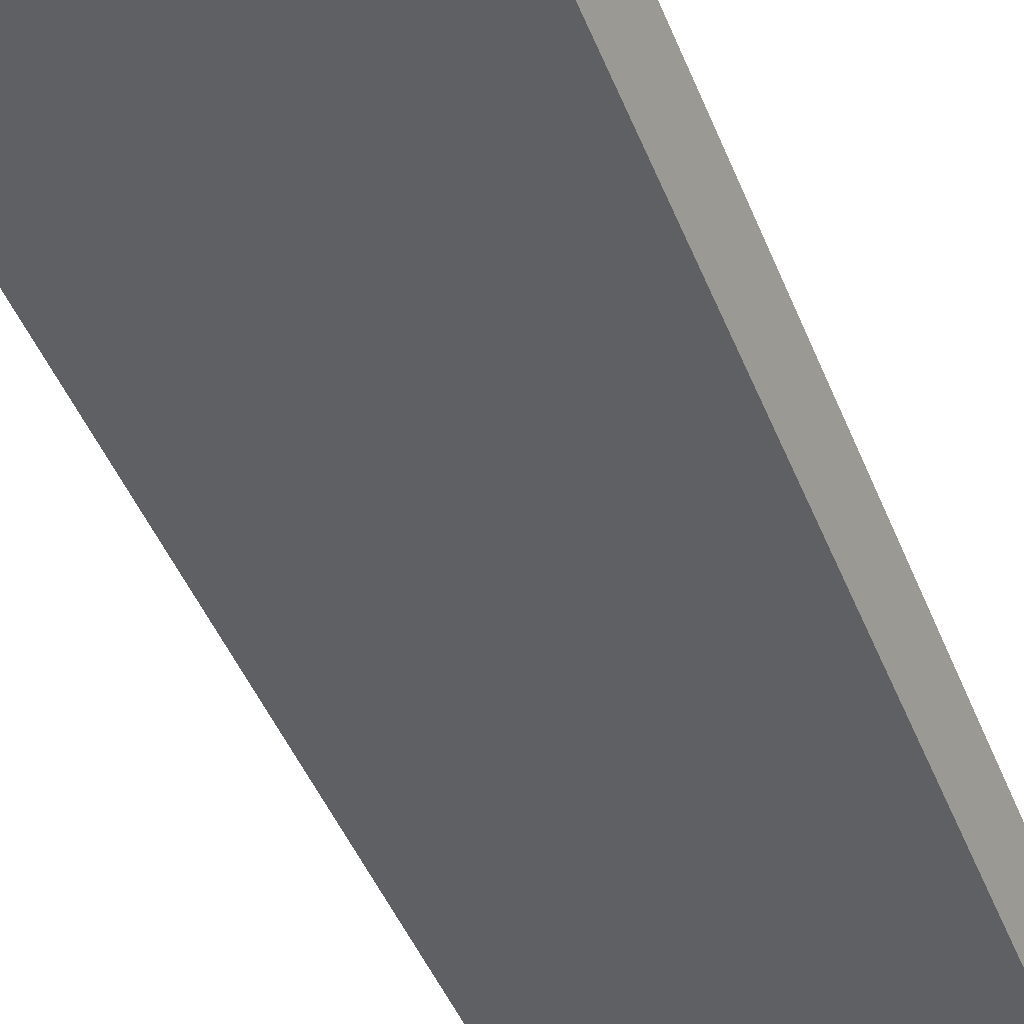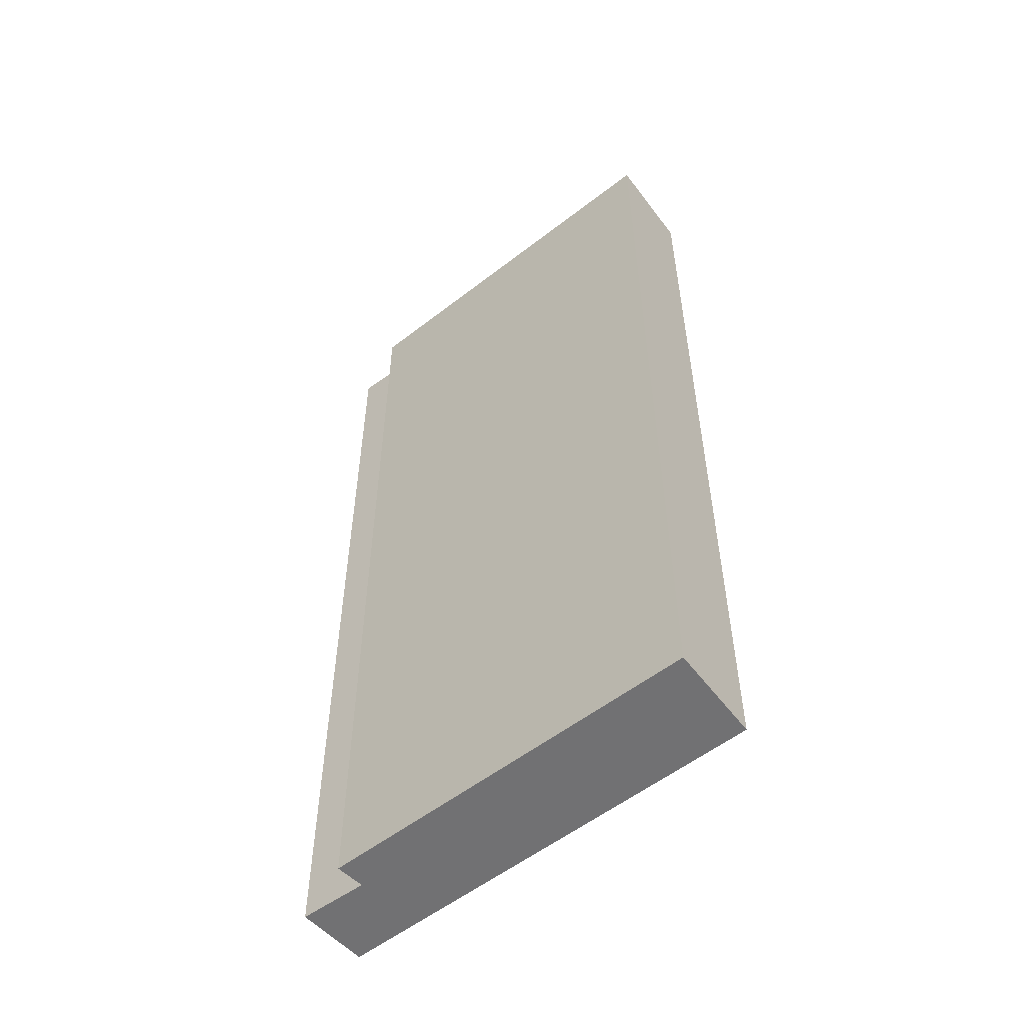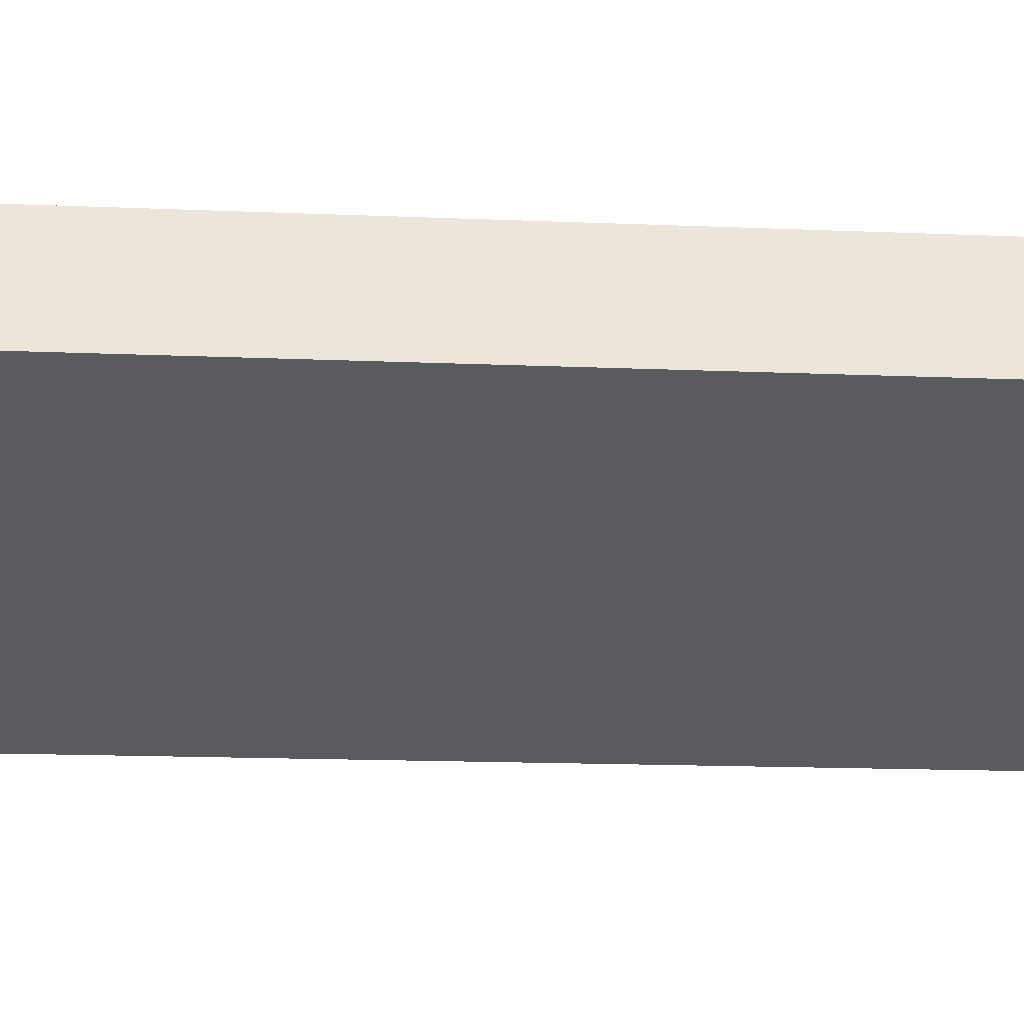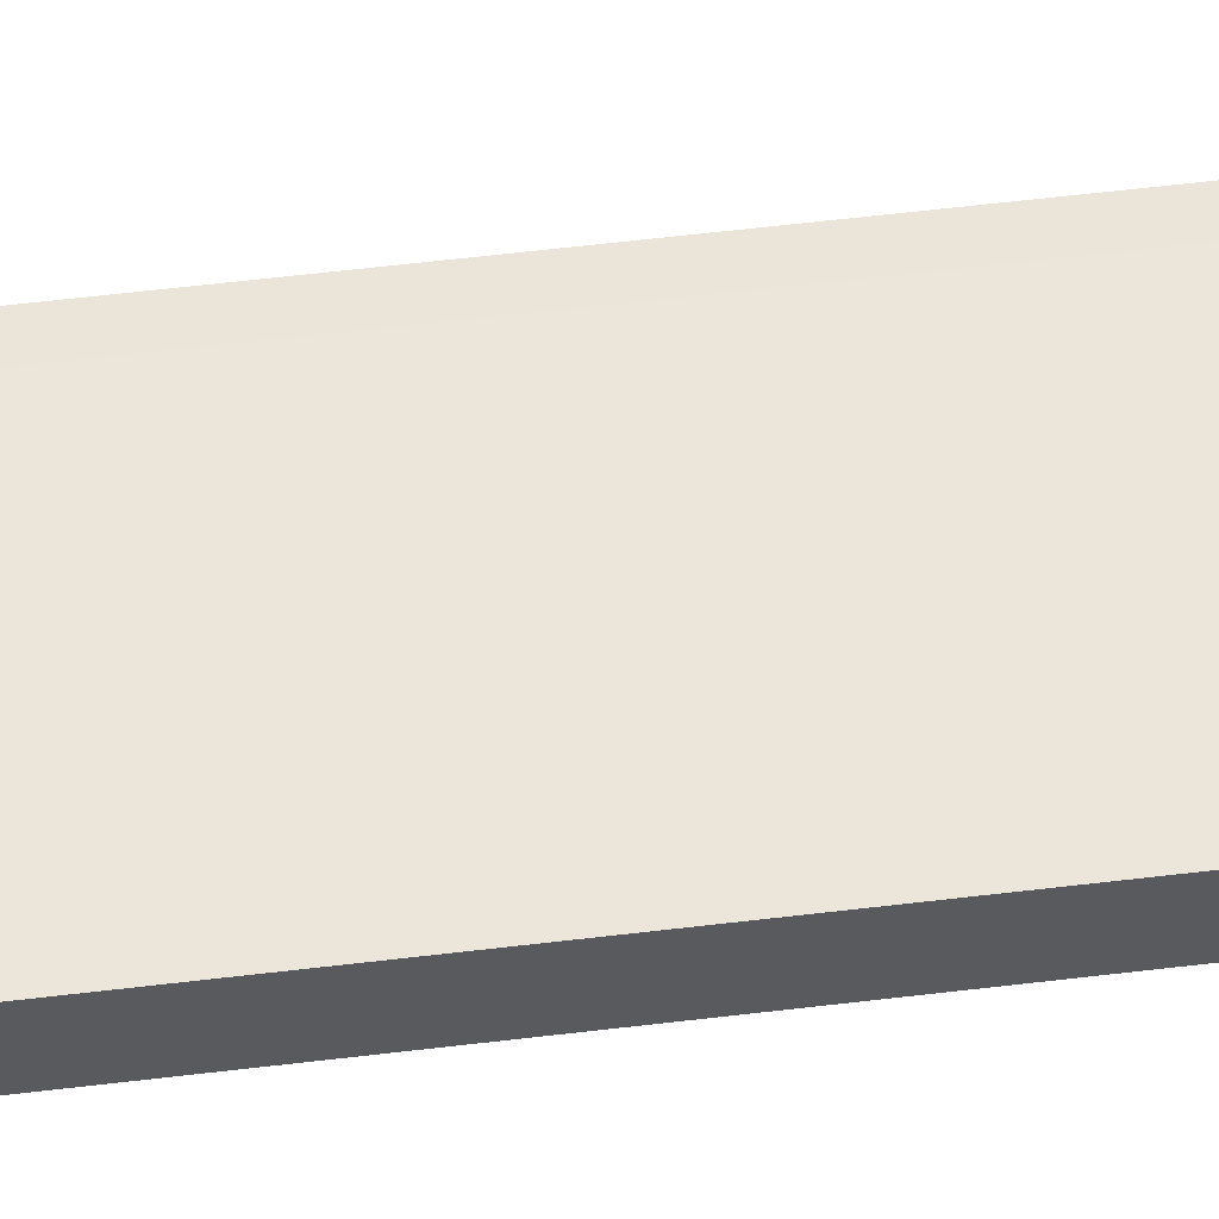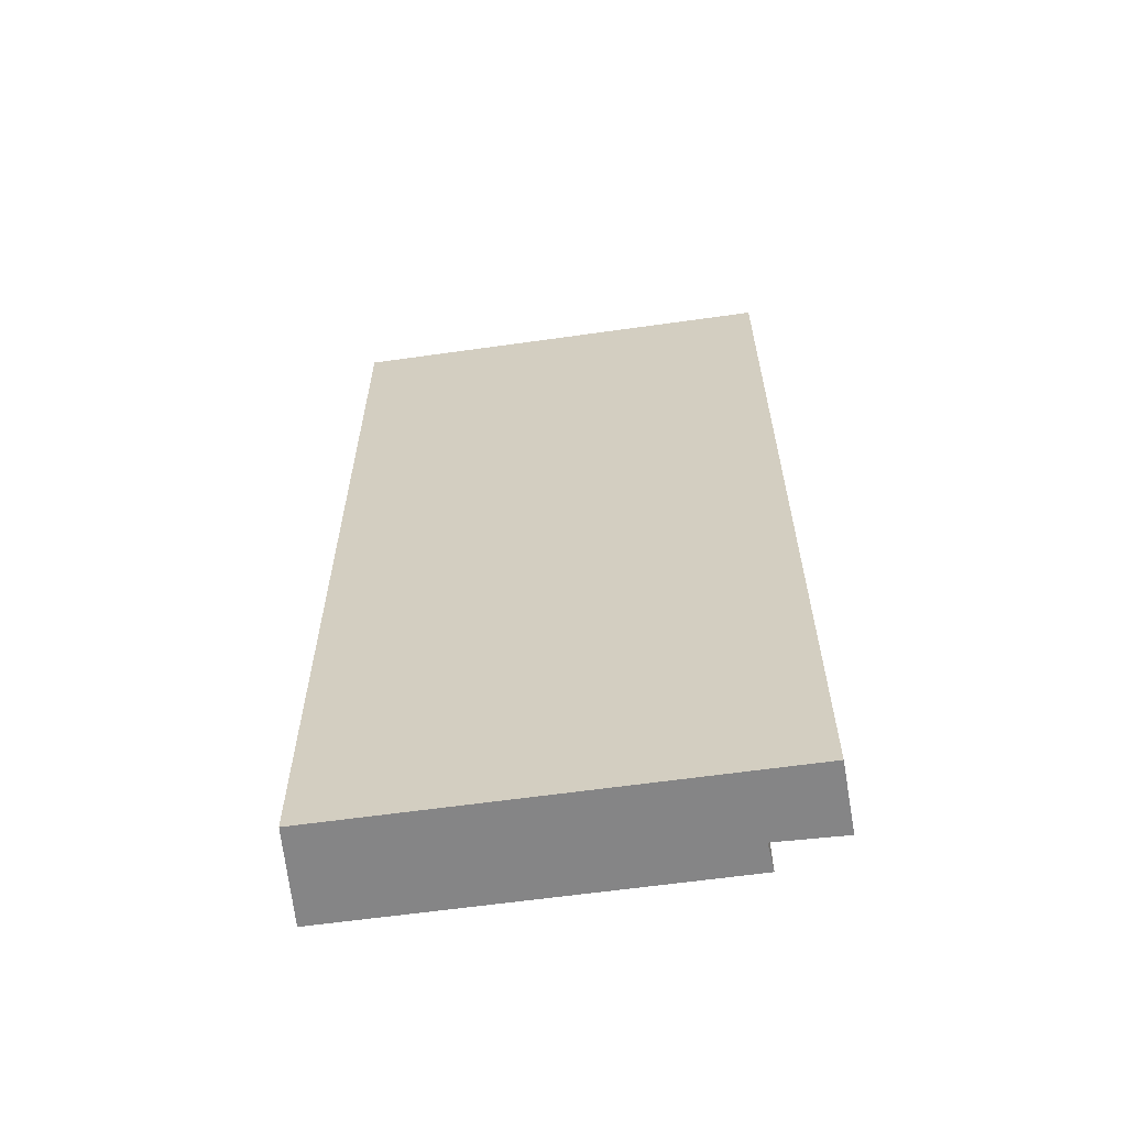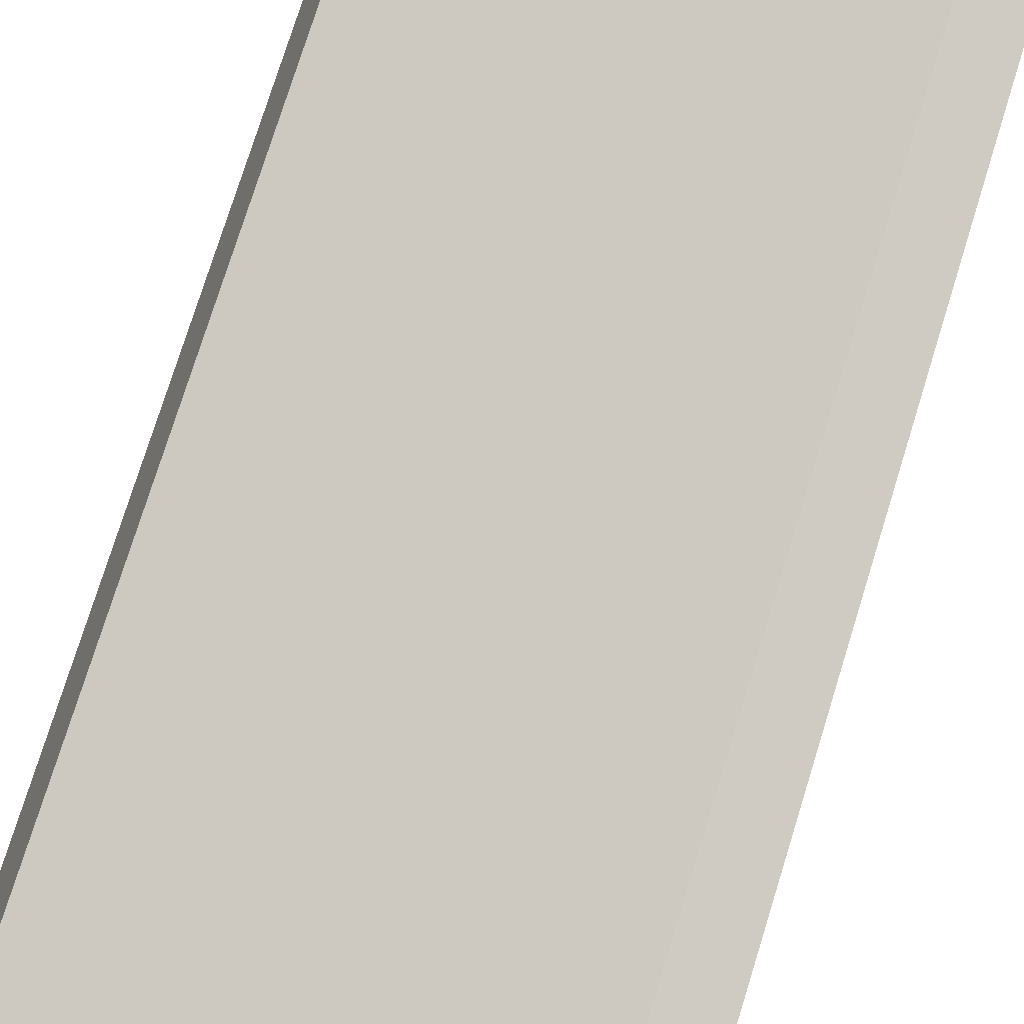
<metadata>
{"format":"obj","ext":"obj","renderer":"f3d","projection":"perspective","resolution":1024,"background":"white","views":[{"elev":-50.0,"azim":-157.6,"up":"+Z"},{"elev":-55.3,"azim":20.1,"up":"+Y"},{"elev":-14.5,"azim":84.5,"up":"+Z"},{"elev":73.7,"azim":83.7,"up":"+Z"},{"elev":-61.9,"azim":168.9,"up":"+Y"},{"elev":76.6,"azim":-162.7,"up":"+Z"}]}
</metadata>
<code>
v  5.31 11.99 2.213
v  0.827 11.99 0.258
v  0.675 11.99 0.597
v  0.331 11.99 -0.847
v  0 11.99 7.342e-16
v  5.657 11.99 1.014
v  0 0 0
v  0.827 -1.58e-17 0.258
v  0.675 -3.656e-17 0.597
v  5.31 -1.355e-16 2.213
v  5.657 -6.209e-17 1.014
v  0.331 5.186e-17 -0.847
g defaultobject
f 1 2 3
f 2 4 5
f 4 2 6
f 6 2 1
f 7 2 5
f 2 7 8
f 9 1 3
f 1 9 10
f 8 3 2
f 3 8 9
f 10 6 1
f 6 10 11
f 11 4 6
f 4 11 12
f 12 5 4
f 5 12 7
f 9 11 10
f 11 9 8
f 11 8 12
f 12 8 7

</code>
